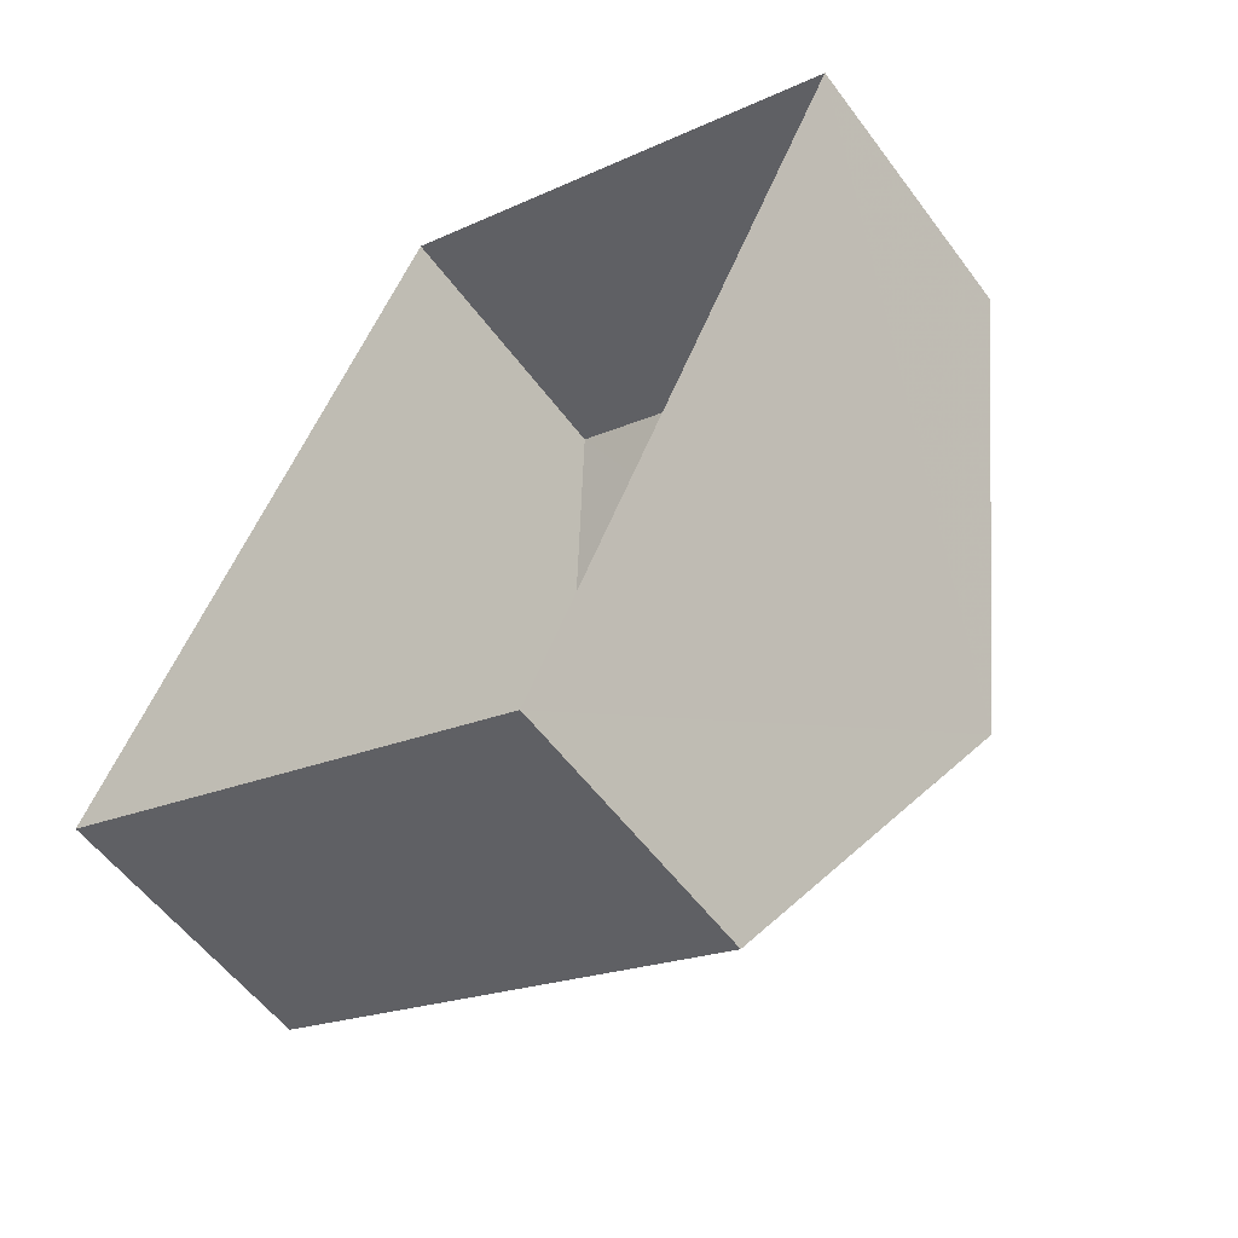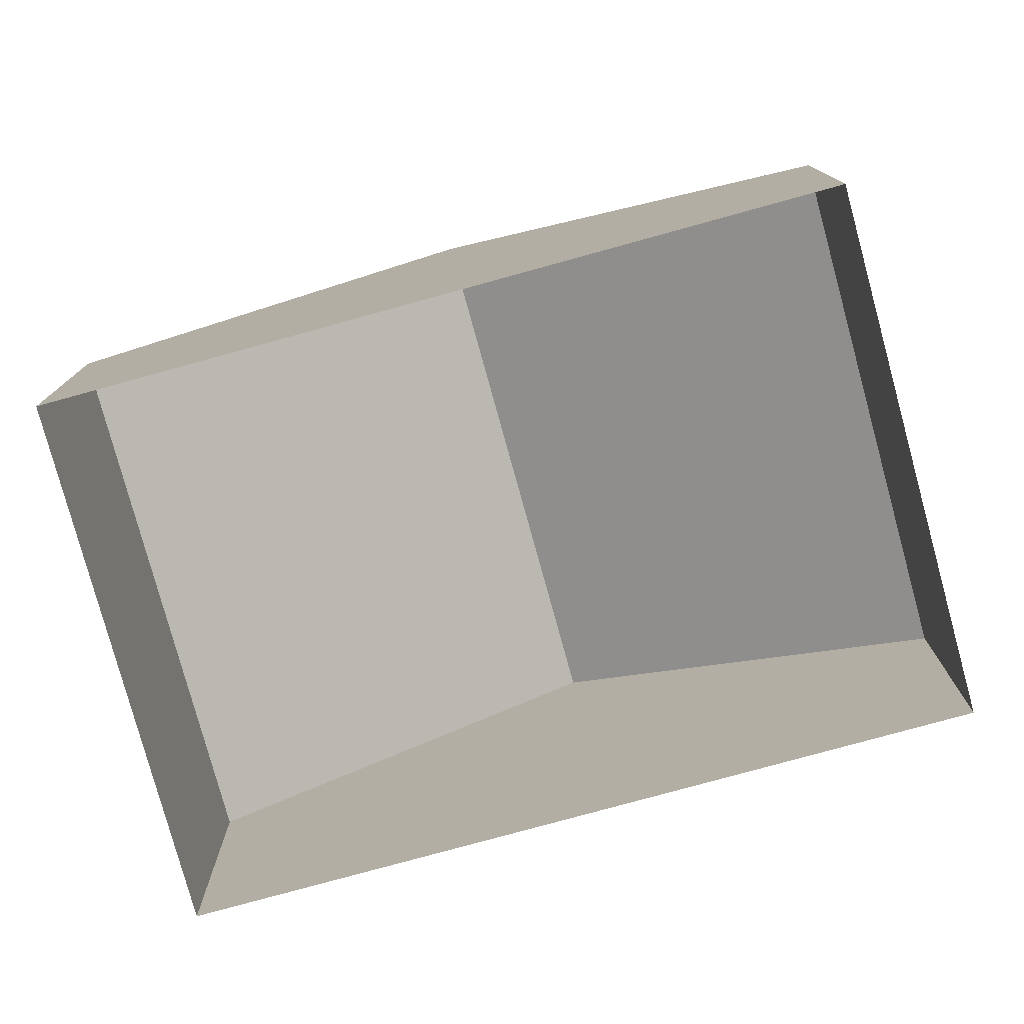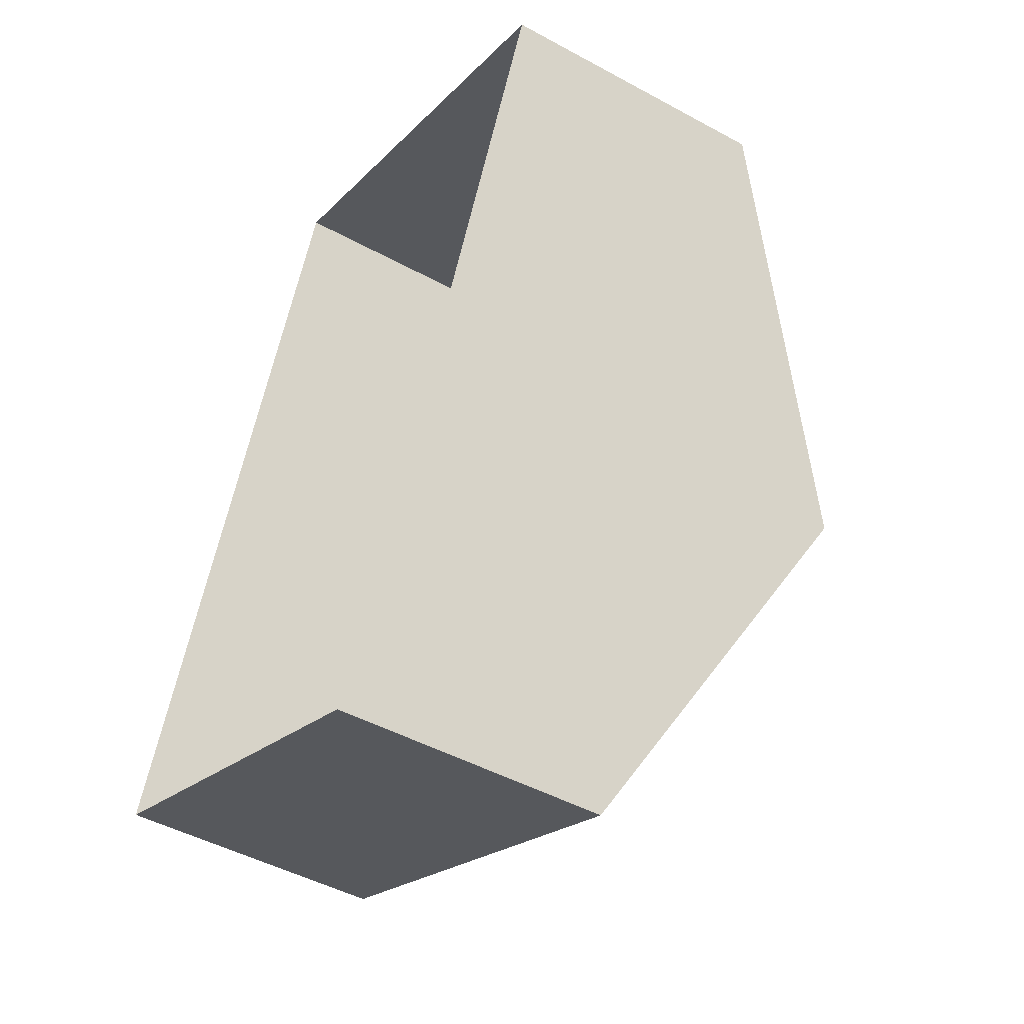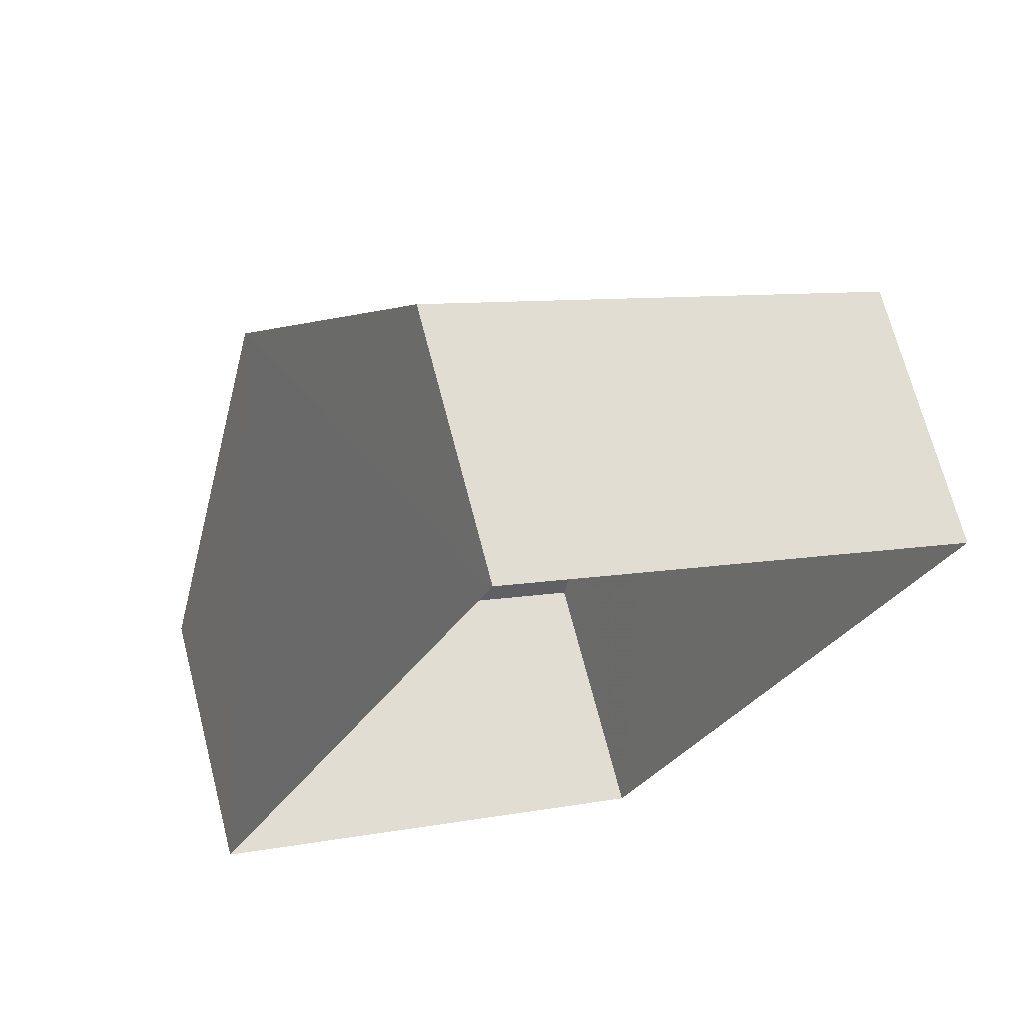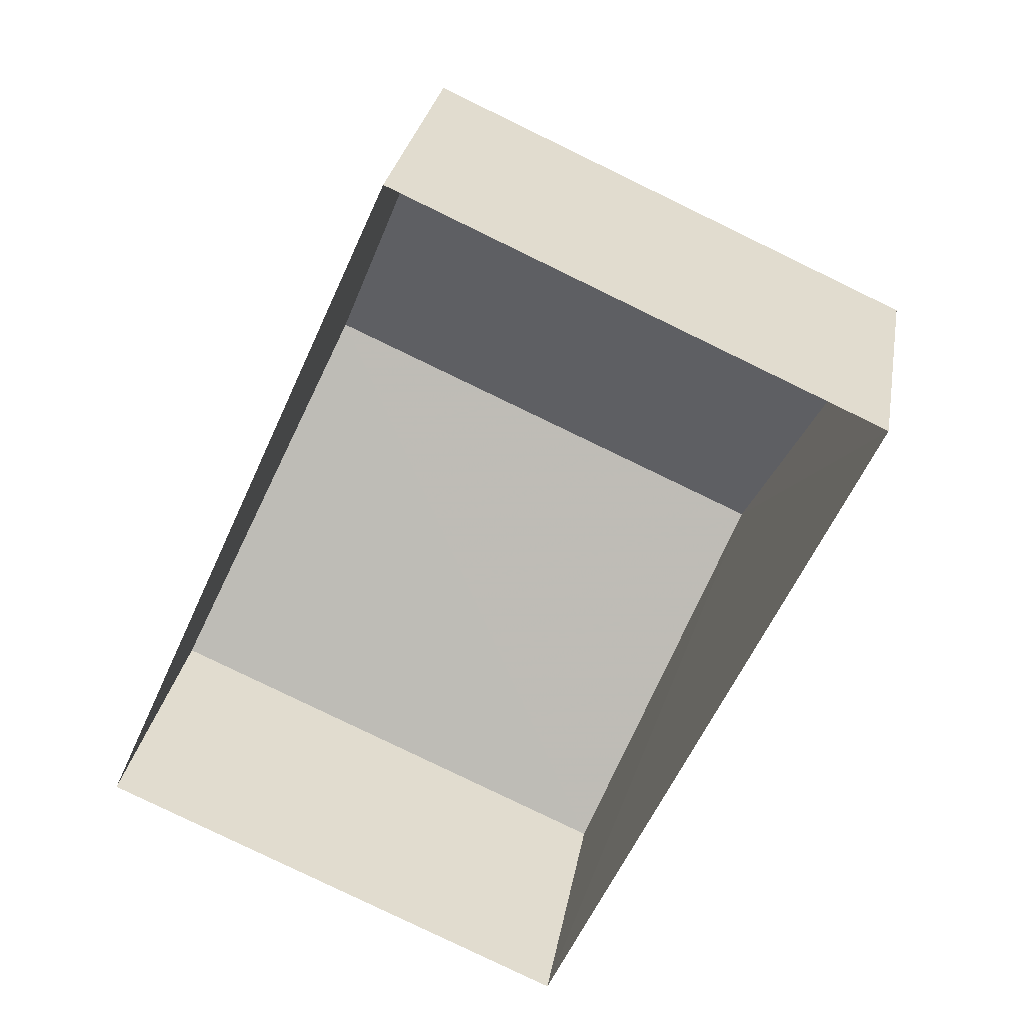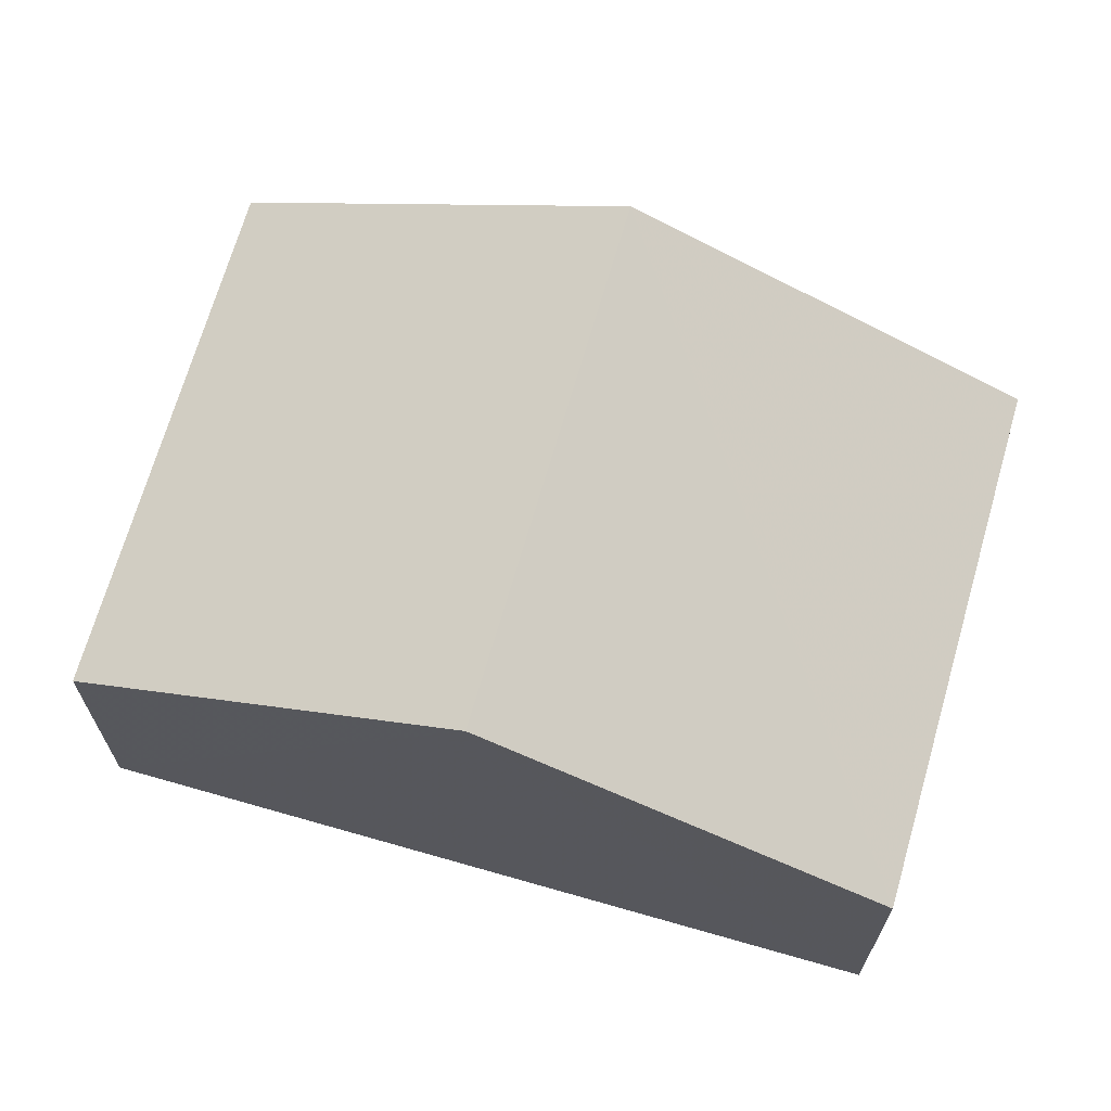
<metadata>
{"format":"obj","ext":"obj","renderer":"f3d","projection":"perspective","resolution":1024,"background":"white","views":[{"elev":-55.6,"azim":-144.1,"up":"+Y"},{"elev":-78.4,"azim":-50.7,"up":"+Z"},{"elev":-46.9,"azim":-121.8,"up":"+Y"},{"elev":69.0,"azim":165.6,"up":"+Y"},{"elev":28.8,"azim":-170.3,"up":"+Y"},{"elev":68.9,"azim":130.0,"up":"+Z"}]}
</metadata>
<code>
v -2.25e+05 -1.285e+05 12.73
v -2.25e+05 -1.285e+05 12.73
v -2.25e+05 -1.285e+05 12.73
v -2.25e+05 -1.285e+05 12.73
v -2.25e+05 -1.285e+05 15.75
v -2.25e+05 -1.285e+05 15.75
v -2.25e+05 -1.285e+05 17.75
v -2.25e+05 -1.285e+05 17.75
v -2.25e+05 -1.285e+05 15.75
v -2.25e+05 -1.285e+05 15.75
f 1 2 3
f 1 4 2
f 5 6 7
f 8 5 7
f 9 10 8
f 7 9 8
f 10 4 8
f 4 1 8
f 1 5 8
f 6 3 7
f 3 2 7
f 2 9 7
f 10 2 4
f 10 9 2
f 6 1 3
f 6 5 1

</code>
